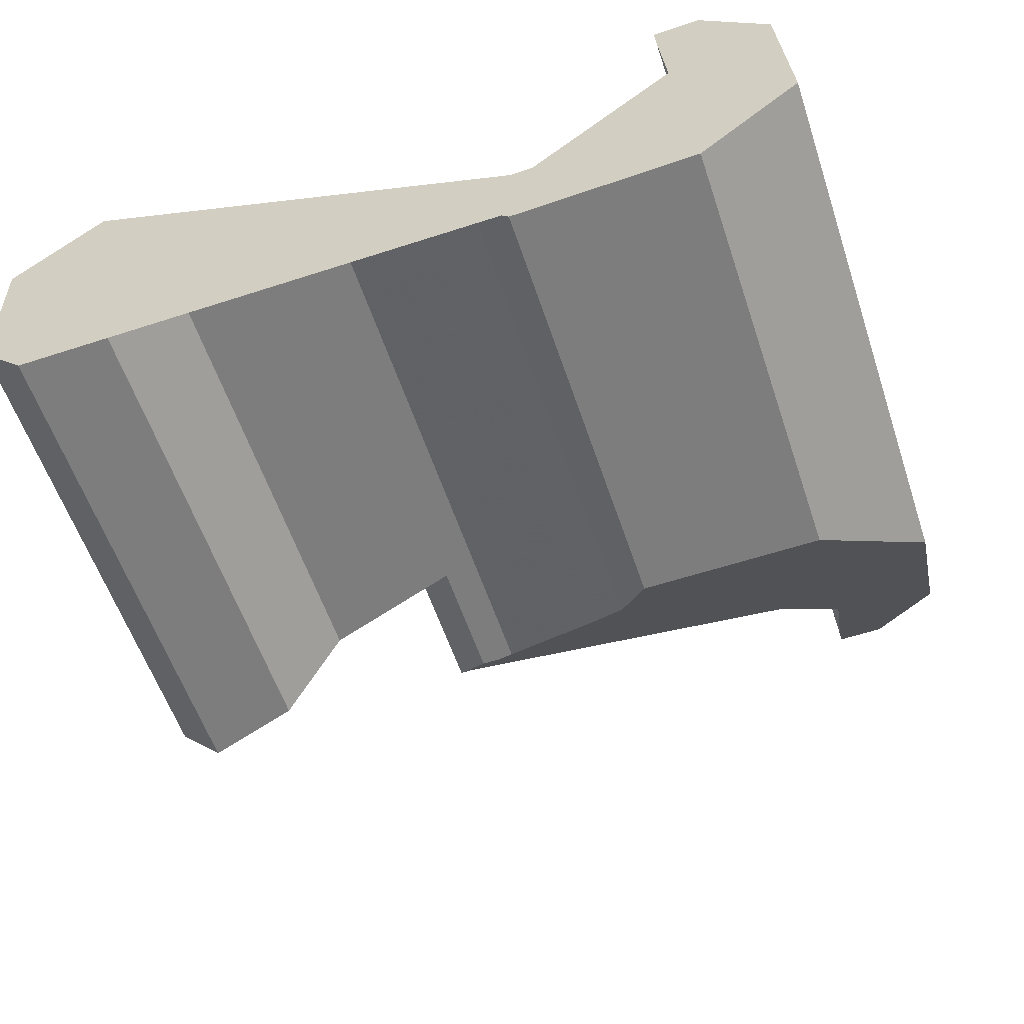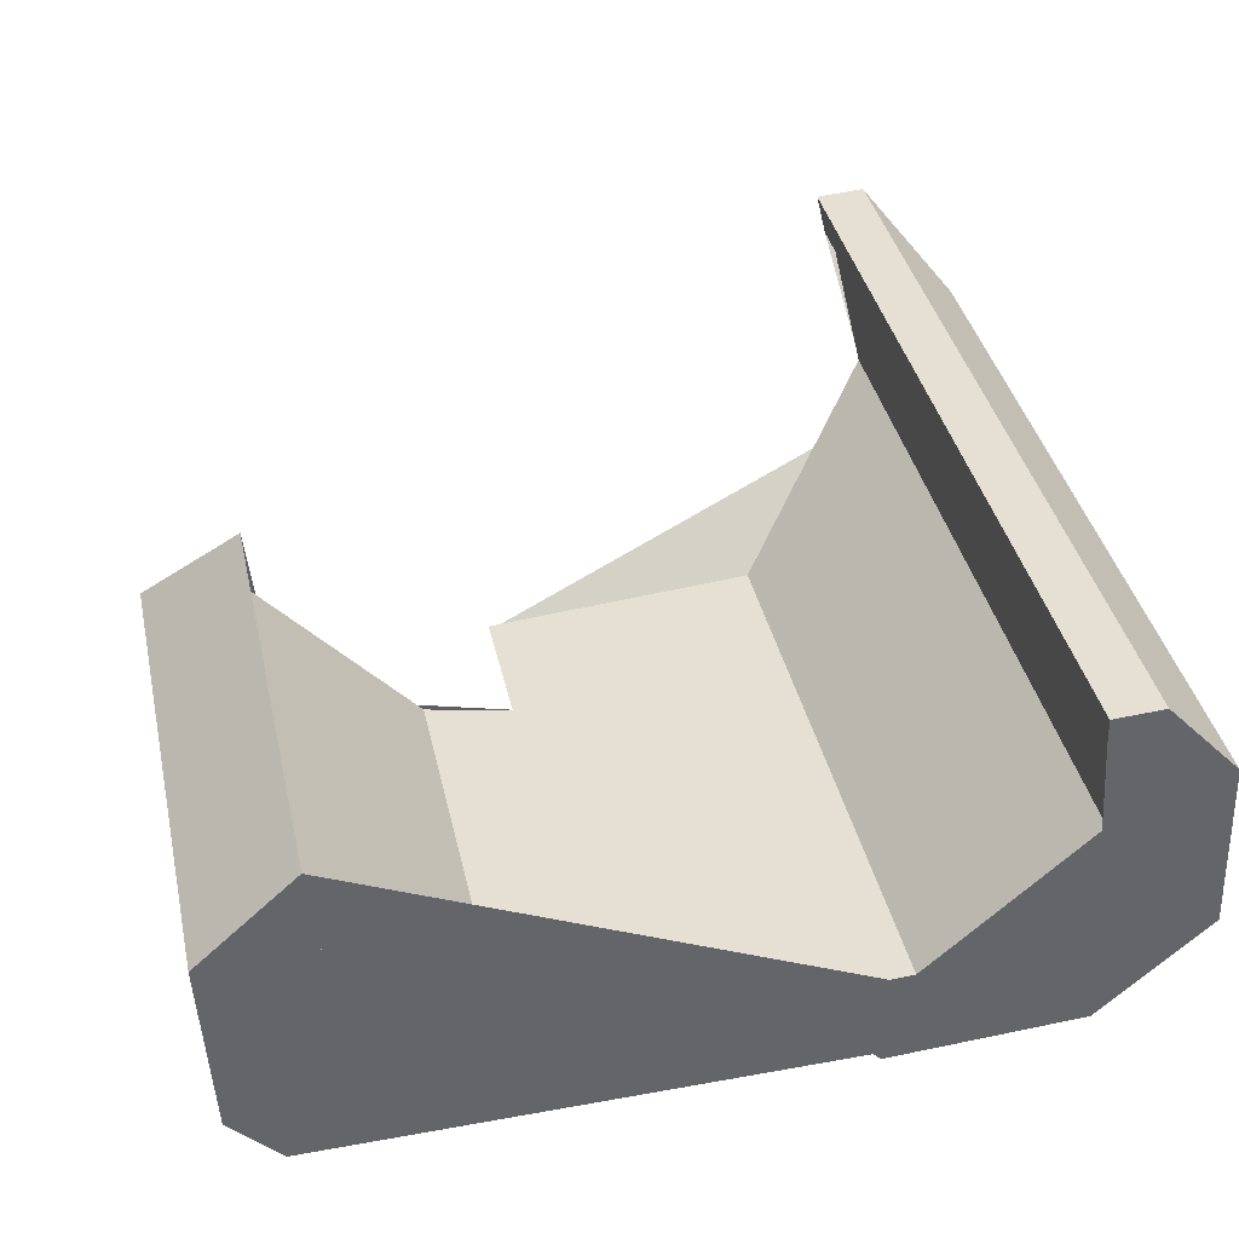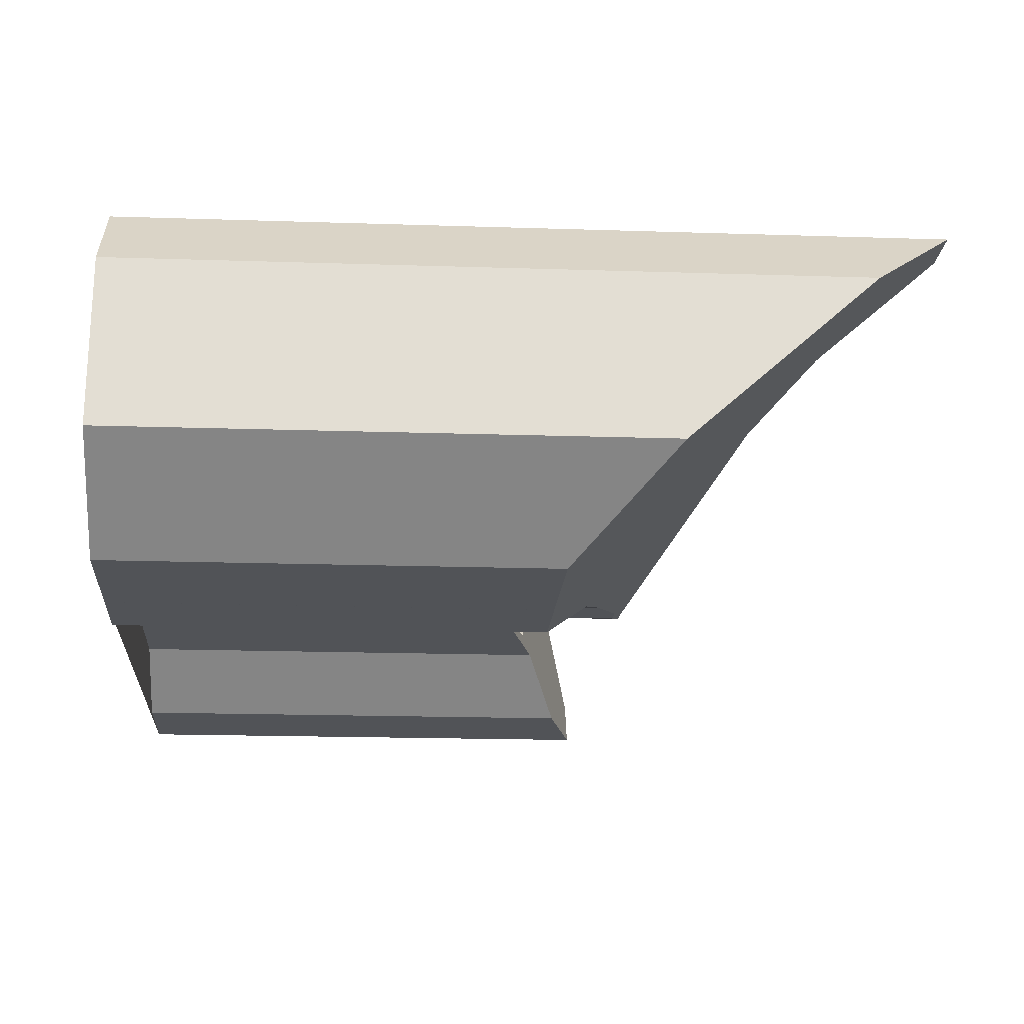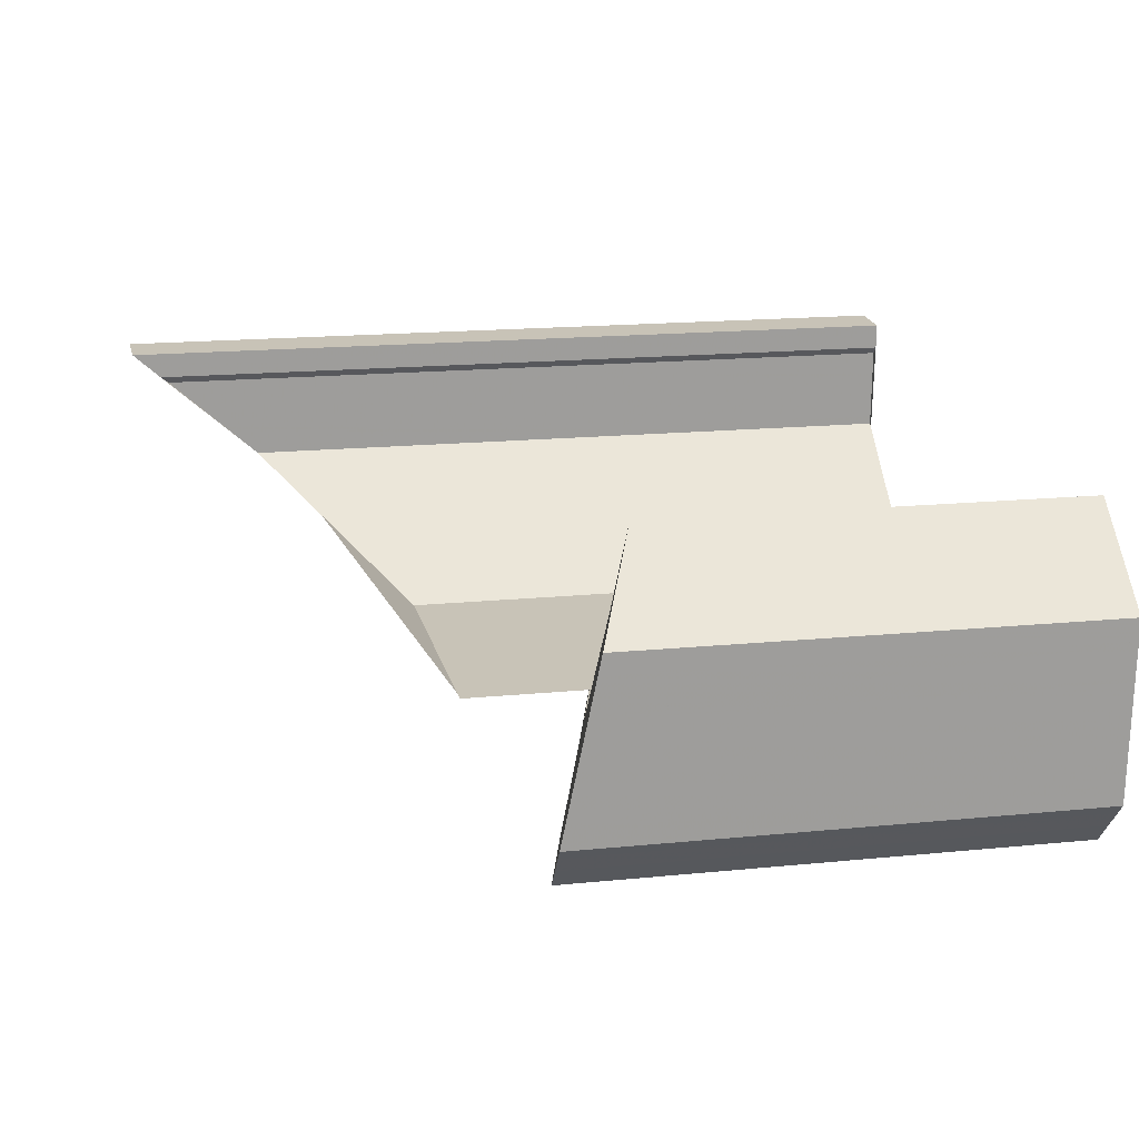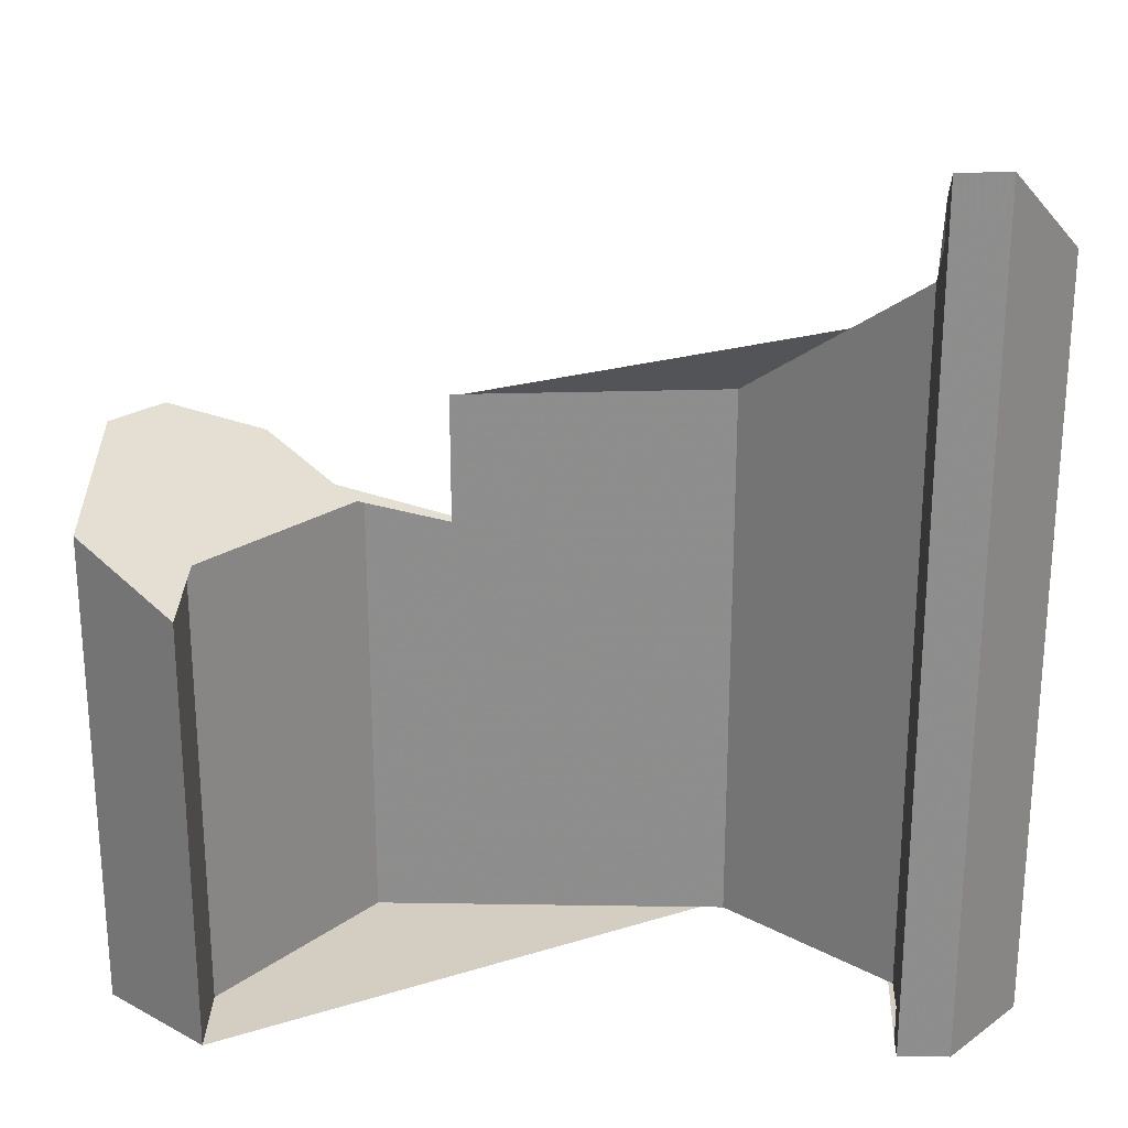
<metadata>
{"format":"obj","ext":"obj","renderer":"f3d","projection":"perspective","resolution":1024,"background":"white","views":[{"elev":-58.0,"azim":-161.5,"up":"+Y"},{"elev":38.9,"azim":167.5,"up":"+Y"},{"elev":-19.1,"azim":-93.5,"up":"+Y"},{"elev":16.8,"azim":78.5,"up":"+Y"},{"elev":25.1,"azim":178.6,"up":"+Z"}]}
</metadata>
<code>
v 263.9 402.3 8.532
v 266.1 402.9 9.246
v 263 403.2 9.501
v 260.7 405.3 11.77
v 260.8 406.5 13.19
v 260.9 406.7 13.32
v 260.9 407.1 13.76
v 260.1 407.1 13.78
v 259 405.9 12.42
v 258.9 403.3 9.492
v 260.5 401.8 7.924
v 263.4 401.7 7.839
v 268.7 402.7 7.937
v 269.7 401.8 8.408
v 271.1 401.7 8.816
v 271.9 402.5 8.848
v 272 405.3 8.315
v 270.6 406.6 7.656
v 270.5 405.4 7.887
v 268.3 402.9 7.786
v 261.1 404.9 11.43
v 260.9 401.8 7.912
v 260.9 402.6 8.819
v 259.6 402.7 8.859
v 264.5 402.4 8.714
v 271.7 402.4 8.842
v 269.5 402 8.331
v 266.6 402.8 9.231
v 267 403 9.382
v 267 403 7.435
v 266.6 402.8 7.338
v 270.4 402.1 8.538
v 271.4 402.1 8.83
v 269.3 402.2 8.217
v 259.5 406.3 12.92
v 261.1 404.9 11.35
v 263.7 402.5 8.737
v 263.9 402.3 8.518
v 260.3 407.1 13.77
v 259.5 406.3 12.84
v 259 405.7 12.21
v 259.8 406 12.54
v 260.8 407.1 13.76
v 259 405.1 11.51
v 259 405.1 11.54
v 259.1 405.7 12.24
v 259.1 405.9 12.45
v 258.9 403.2 9.467
v 271.1 406 7.917
v 268.1 402.8 7.783
v 271.9 402.5 8.848
v 272 405.3 8.311
v 260.7 405.4 11.92
v 260.5 405.4 11.86
v 259 404.9 11.36
v 259 404.9 11.35
v 261.4 402.6 8.806
v 262.3 401.7 7.871
v 261 402.9 9.209
v 259 404.7 11.15
v 259 404.7 11.12
v 270.3 402.1 8.51
v 270.3 401.8 8.573
v 270.3 402.1 8.504
v 270.5 405.3 7.886
v 270.5 405.3 7.884
v 267 403 9.382
v 266.6 402.8 9.231
v 268.8 403.5 7.811
v 270.4 403.9 8.157
v 266.6 402.8 7.338
v 267 403 7.435
v 268.8 403.5 7.808
v 263.7 402 8.277
v 262.5 401.7 7.865
v 271.9 404.3 8.493
v 272 404.3 8.495
v 269.4 402.1 8.264
v 269.5 402.2 8.267
v 270.3 403.1 8.307
v 271.3 404.2 8.348
v 272 404.9 8.38
v 272 404.9 8.38
v 259.7 402.7 8.856
v 260.6 401.8 7.921
v 258.9 403.3 9.587
v 258.9 403.3 9.562
v 268.4 403 7.793
v 268.7 402.7 7.927
v 268.4 403 7.79
v 270.3 402.1 8.51
v 270.3 402.1 8.511
v 270 401.8 8.498
v 271.9 403.9 8.583
v 271.9 403.9 8.584
v 270.3 402.1 8.512
v 259.9 402.5 8.636
v 260.1 402.6 8.845
v 260.6 403.3 9.542
v 261.6 404.4 10.79
v 261.7 404.4 10.83
v 259.8 402.4 8.58
v 261 403.7 10
v 269.4 402.1 8.265
v 269.4 402.2 8.254
v 269.5 403.7 7.965
v 269.5 404.3 7.845
v 269.5 404.3 7.842
v 269.4 402.1 8.275
v 270.7 402.1 8.619
v 270.6 402.2 8.591
v 269.1 403.6 7.887
v 269 403.7 7.82
v 269.5 403.2 8.047
v 269 403.7 7.818
v 270.3 402.5 8.438
v 270 402.8 8.291
v 270.5 402.3 8.519
v 271.1 401.7 8.81
v 271 401.9 8.748
v 270.9 401.7 8.743
v 271.9 402.8 8.788
v 271.9 402.8 8.788
v 271.4 402.3 8.766
v 271.2 402.1 8.757
v 268.9 403.5 7.815
v 269.1 403.6 7.863
v 268.8 403.5 7.811
v 263.8 402.1 8.371
v 262.3 401.7 7.87
v 271.3 404.2 8.352
v 271.9 404.4 8.481
v 272 404.4 8.483
v 266.8 403 9.388
v 266.4 402.8 9.236
v 269.5 403.7 7.953
v 270.4 404 8.145
v 264.5 402.4 8.714
v 263.9 402.3 8.532
v 263.9 402.3 1.05
v 264.5 402.4 1.05
v 266.4 402.8 9.236
v 266.1 402.9 9.246
v 266.1 402.9 1.05
v 266.4 402.8 1.05
v 261.7 404.4 10.83
v 263 403.2 9.501
v 263 403.2 1.05
v 261.7 404.4 1.05
v 260.7 405.4 11.92
v 260.7 405.3 11.77
v 260.7 405.3 1.05
v 260.7 405.4 1.05
v 260.9 406.7 13.32
v 260.8 406.5 13.19
v 260.8 406.5 1.05
v 260.9 406.7 1.05
v 260.9 407.1 13.76
v 260.9 406.7 13.32
v 260.9 406.7 1.05
v 260.9 407.1 1.05
v 260.8 407.1 13.76
v 260.9 407.1 13.76
v 260.9 407.1 1.05
v 260.8 407.1 1.05
v 259.5 406.3 12.92
v 260.1 407.1 13.78
v 260.1 407.1 1.05
v 259.5 406.3 1.05
v 259 405.7 12.21
v 259 405.9 12.42
v 259 405.9 1.05
v 259 405.7 1.05
v 258.9 403.2 9.467
v 258.9 403.3 9.492
v 258.9 403.3 1.05
v 258.9 403.2 1.05
v 260.6 401.8 7.921
v 260.5 401.8 7.924
v 260.5 401.8 1.05
v 260.6 401.8 1.05
v 263.7 402 8.277
v 263.4 401.7 7.839
v 263.4 401.7 1.05
v 263.7 402 1.05
v 269.3 402.2 8.217
v 268.7 402.7 7.937
v 268.7 402.7 1.05
v 269.3 402.2 1.05
v 270 401.8 8.498
v 269.7 401.8 8.408
v 269.7 401.8 1.05
v 270 401.8 1.05
v 271.4 402.1 8.83
v 271.1 401.7 8.816
v 271.1 401.7 1.05
v 271.4 402.1 1.05
v 271.9 402.8 8.788
v 271.9 402.5 8.848
v 271.9 402.5 1.05
v 271.9 402.8 1.05
v 272 405.3 8.311
v 272 405.3 8.315
v 272 405.3 1.05
v 272 405.3 1.05
v 270.5 405.4 7.887
v 270.6 406.6 7.656
v 270.6 406.6 1.05
v 270.5 405.4 1.05
v 270.5 405.3 7.884
v 270.5 405.4 7.887
v 270.5 405.4 1.05
v 270.5 405.3 1.05
v 267 403 7.435
v 268.3 402.9 7.786
v 268.3 402.9 1.05
v 267 403 1.05
v 260.7 405.3 11.77
v 261.1 404.9 11.43
v 261.1 404.9 1.05
v 260.7 405.3 1.05
v 262.3 401.7 7.871
v 260.9 401.8 7.912
v 260.9 401.8 1.05
v 262.3 401.7 1.05
v 259.8 402.4 8.58
v 259.6 402.7 8.859
v 259.6 402.7 1.05
v 259.8 402.4 1.05
v 266.1 402.9 9.246
v 264.5 402.4 8.714
v 264.5 402.4 1.05
v 266.1 402.9 1.05
v 271.9 402.5 8.848
v 271.7 402.4 8.842
v 271.7 402.4 1.05
v 271.9 402.5 1.05
v 269.7 401.8 8.408
v 269.5 402 8.331
v 269.5 402 1.05
v 269.7 401.8 1.05
v 271.7 402.4 8.842
v 271.4 402.1 8.83
v 271.4 402.1 1.05
v 271.7 402.4 1.05
v 269.4 402.1 8.264
v 269.3 402.2 8.217
v 269.3 402.2 1.05
v 269.4 402.1 1.05
v 259.1 405.9 12.45
v 259.5 406.3 12.92
v 259.5 406.3 1.05
v 259.1 405.9 1.05
v 263.9 402.3 8.532
v 263.9 402.3 8.518
v 263.9 402.3 1.05
v 263.9 402.3 1.05
v 260.1 407.1 13.78
v 260.3 407.1 13.77
v 260.3 407.1 1.05
v 260.1 407.1 1.05
v 259 405.1 11.51
v 259 405.7 12.21
v 259 405.7 1.05
v 259 405.1 1.05
v 260.3 407.1 13.77
v 260.8 407.1 13.76
v 260.8 407.1 1.05
v 260.3 407.1 1.05
v 259 404.9 11.35
v 259 405.1 11.51
v 259 405.1 1.05
v 259 404.9 1.05
v 259 405.9 12.42
v 259.1 405.9 12.45
v 259.1 405.9 1.05
v 259 405.9 1.05
v 259.6 402.7 8.859
v 258.9 403.2 9.467
v 258.9 403.2 1.05
v 259.6 402.7 1.05
v 270.6 406.6 7.656
v 271.1 406 7.917
v 271.1 406 1.05
v 270.6 406.6 1.05
v 268.7 402.7 7.927
v 268.1 402.8 7.783
v 268.1 402.8 1.05
v 268.7 402.7 1.05
v 271.9 402.5 8.848
v 271.9 402.5 8.848
v 271.9 402.5 1.05
v 271.9 402.5 1.05
v 271.1 406 7.917
v 272 405.3 8.311
v 272 405.3 1.05
v 271.1 406 1.05
v 260.8 406.5 13.19
v 260.7 405.4 11.92
v 260.7 405.4 1.05
v 260.8 406.5 1.05
v 259 404.7 11.15
v 259 404.9 11.35
v 259 404.9 1.05
v 259 404.7 1.05
v 262.3 401.7 7.87
v 262.3 401.7 7.871
v 262.3 401.7 1.05
v 262.3 401.7 1.05
v 258.9 403.3 9.587
v 259 404.7 11.15
v 259 404.7 1.05
v 258.9 403.3 1.05
v 270.9 401.7 8.743
v 270.3 401.8 8.573
v 270.3 401.8 1.05
v 270.9 401.7 1.05
v 269.5 404.3 7.842
v 270.5 405.3 7.884
v 270.5 405.3 1.05
v 269.5 404.3 1.05
v 266.8 403 9.388
v 267 403 9.382
v 267 403 1.05
v 266.8 403 1.05
v 268.1 402.8 7.783
v 266.6 402.8 7.338
v 266.6 402.8 1.05
v 268.1 402.8 1.05
v 268.4 403 7.79
v 268.8 403.5 7.808
v 268.8 403.5 1.05
v 268.4 403 1.05
v 263.8 402.1 8.371
v 263.7 402 8.277
v 263.7 402 1.05
v 263.8 402.1 1.05
v 263.4 401.7 7.839
v 262.5 401.7 7.865
v 262.5 401.7 1.05
v 263.4 401.7 1.05
v 272 404.4 8.483
v 272 404.3 8.495
v 272 404.3 1.05
v 272 404.4 1.05
v 269.4 402.1 8.275
v 269.4 402.1 8.264
v 269.4 402.1 1.05
v 269.4 402.1 1.05
v 272 405.3 8.315
v 272 404.9 8.38
v 272 404.9 1.05
v 272 405.3 1.05
v 260.9 401.8 7.912
v 260.6 401.8 7.921
v 260.6 401.8 1.05
v 260.9 401.8 1.05
v 258.9 403.3 9.492
v 258.9 403.3 9.587
v 258.9 403.3 1.05
v 258.9 403.3 1.05
v 268.7 402.7 7.937
v 268.7 402.7 7.927
v 268.7 402.7 1.05
v 268.7 402.7 1.05
v 268.3 402.9 7.786
v 268.4 403 7.79
v 268.4 403 1.05
v 268.3 402.9 1.05
v 270.3 401.8 8.573
v 270 401.8 8.498
v 270 401.8 1.05
v 270.3 401.8 1.05
v 272 404.3 8.495
v 271.9 403.9 8.584
v 271.9 403.9 1.05
v 272 404.3 1.05
v 261.1 404.9 11.43
v 261.7 404.4 10.83
v 261.7 404.4 1.05
v 261.1 404.9 1.05
v 260.5 401.8 7.924
v 259.8 402.4 8.58
v 259.8 402.4 1.05
v 260.5 401.8 1.05
v 269 403.7 7.818
v 269.5 404.3 7.842
v 269.5 404.3 1.05
v 269 403.7 1.05
v 269.5 402 8.331
v 269.4 402.1 8.275
v 269.4 402.1 1.05
v 269.5 402 1.05
v 268.8 403.5 7.811
v 269 403.7 7.818
v 269 403.7 1.05
v 268.8 403.5 1.05
v 271.1 401.7 8.816
v 271.1 401.7 8.81
v 271.1 401.7 1.05
v 271.1 401.7 1.05
v 271.1 401.7 8.81
v 270.9 401.7 8.743
v 270.9 401.7 1.05
v 271.1 401.7 1.05
v 271.9 403.9 8.584
v 271.9 402.8 8.788
v 271.9 402.8 1.05
v 271.9 403.9 1.05
v 268.8 403.5 7.808
v 268.8 403.5 7.811
v 268.8 403.5 1.05
v 268.8 403.5 1.05
v 263.9 402.3 8.518
v 263.8 402.1 8.371
v 263.8 402.1 1.05
v 263.9 402.3 1.05
v 262.5 401.7 7.865
v 262.3 401.7 7.87
v 262.3 401.7 1.05
v 262.5 401.7 1.05
v 272 404.9 8.38
v 272 404.4 8.483
v 272 404.4 1.05
v 272 404.9 1.05
v 263 403.2 9.501
v 266.8 403 9.388
v 266.8 403 1.05
v 263 403.2 1.05
v 266.6 402.8 9.231
v 266.4 402.8 9.236
v 266.4 402.8 1.05
v 266.6 402.8 1.05
v 263.4 401.7 1.05
v 260.5 401.8 1.05
v 258.9 403.3 1.05
v 259 405.9 1.05
v 260.1 407.1 1.05
v 260.9 407.1 1.05
v 260.9 406.7 1.05
v 260.8 406.5 1.05
v 260.7 405.3 1.05
v 263 403.2 1.05
v 268.3 402.9 1.05
v 270.5 405.4 1.05
v 270.6 406.6 1.05
v 272 405.3 1.05
v 271.9 402.5 1.05
v 271.1 401.7 1.05
v 269.7 401.8 1.05
v 268.7 402.7 1.05
v 266.1 402.9 1.05
v 263.9 402.3 1.05
f 111 32 110
f 98 84 97
f 43 39 40 42
f 38 1 25 37
f 30 29 28 31
f 92 62 91
f 96 64 62 92
f 46 41 44 45
f 75 12 74
f 100 36 103
f 131 82 52 49 65 137
f 39 8 35 40
f 47 9 41 46
f 54 36 21 4 53
f 61 55 56 60
f 45 42 40 46
f 46 40 35 47
f 103 36 54 55 61 99
f 65 49 18 19 66
f 83 17 52 82
f 53 5 6 7 43 42 54
f 55 45 44 56
f 54 42 45 55
f 57 23 22 58
f 59 23 57
f 87 61 60 86
f 99 61 87 84 98
f 91 62 27 14 93
f 105 34 78 104
f 127 113 126
f 101 21 36 100
f 112 69 88 89 13 34 105 114
f 126 113 115 128
f 88 69 73 90
f 130 75 74 129
f 81 70 80
f 95 77 76 94
f 104 78 109
f 117 79 64 116
f 116 64 96 118
f 132 82 131
f 133 83 82 132
f 97 84 24 102
f 86 10 48 87
f 87 48 24 84
f 88 50 89
f 90 20 72 71 50 88
f 121 119 120
f 93 63 91
f 123 51 16 122
f 118 96 32 111
f 92 32 96
f 97 85 22 23 98
f 98 23 59 99
f 135 68 67 134
f 102 11 85 97
f 103 59 57 37 100
f 99 59 103
f 104 79 105
f 137 65 107 136
f 114 105 79 117
f 107 65 66 108
f 109 27 62 64 79 104
f 125 33 26 124
f 136 107 113 127
f 114 106 112
f 113 107 108 115
f 116 80 117
f 118 94 76 81 80 116
f 120 119 15 33 125
f 124 26 51 123
f 117 80 70 106 114
f 120 110 32 92 91 63 121
f 122 95 94 123
f 124 111 110 125
f 125 110 120
f 123 94 118 111 124
f 126 69 112 127
f 128 73 69 126
f 129 38 37 57 58 130
f 131 81 76 132
f 132 76 77 133
f 134 3 101 100 37 25 2 135
f 136 106 70 137
f 127 112 106 136
f 137 70 81 131
f 139 140 141 138
f 143 144 145 142
f 147 148 149 146
f 151 152 153 150
f 155 156 157 154
f 159 160 161 158
f 163 164 165 162
f 167 168 169 166
f 171 172 173 170
f 175 176 177 174
f 179 180 181 178
f 183 184 185 182
f 187 188 189 186
f 191 192 193 190
f 195 196 197 194
f 199 200 201 198
f 203 204 205 202
f 207 208 209 206
f 211 212 213 210
f 215 216 217 214
f 219 220 221 218
f 223 224 225 222
f 227 228 229 226
f 231 232 233 230
f 235 236 237 234
f 239 240 241 238
f 243 244 245 242
f 247 248 249 246
f 251 252 253 250
f 255 256 257 254
f 259 260 261 258
f 263 264 265 262
f 267 268 269 266
f 271 272 273 270
f 275 276 277 274
f 279 280 281 278
f 283 284 285 282
f 287 288 289 286
f 291 292 293 290
f 295 296 297 294
f 299 300 301 298
f 303 304 305 302
f 307 308 309 306
f 311 312 313 310
f 315 316 317 314
f 319 320 321 318
f 323 324 325 322
f 327 328 329 326
f 331 332 333 330
f 335 336 337 334
f 339 340 341 338
f 343 344 345 342
f 347 348 349 346
f 351 352 353 350
f 355 356 357 354
f 359 360 361 358
f 363 364 365 362
f 367 368 369 366
f 371 372 373 370
f 375 376 377 374
f 379 380 381 378
f 383 384 385 382
f 387 388 389 386
f 391 392 393 390
f 395 396 397 394
f 399 400 401 398
f 403 404 405 402
f 407 408 409 406
f 411 412 413 410
f 415 416 417 414
f 419 420 421 418
f 423 424 425 422
f 427 428 429 426
f 431 432 433 430
f 435 436 437 438 439 440 441 442 443 444 445 446 447 448 449 450 451 452 453 434

</code>
